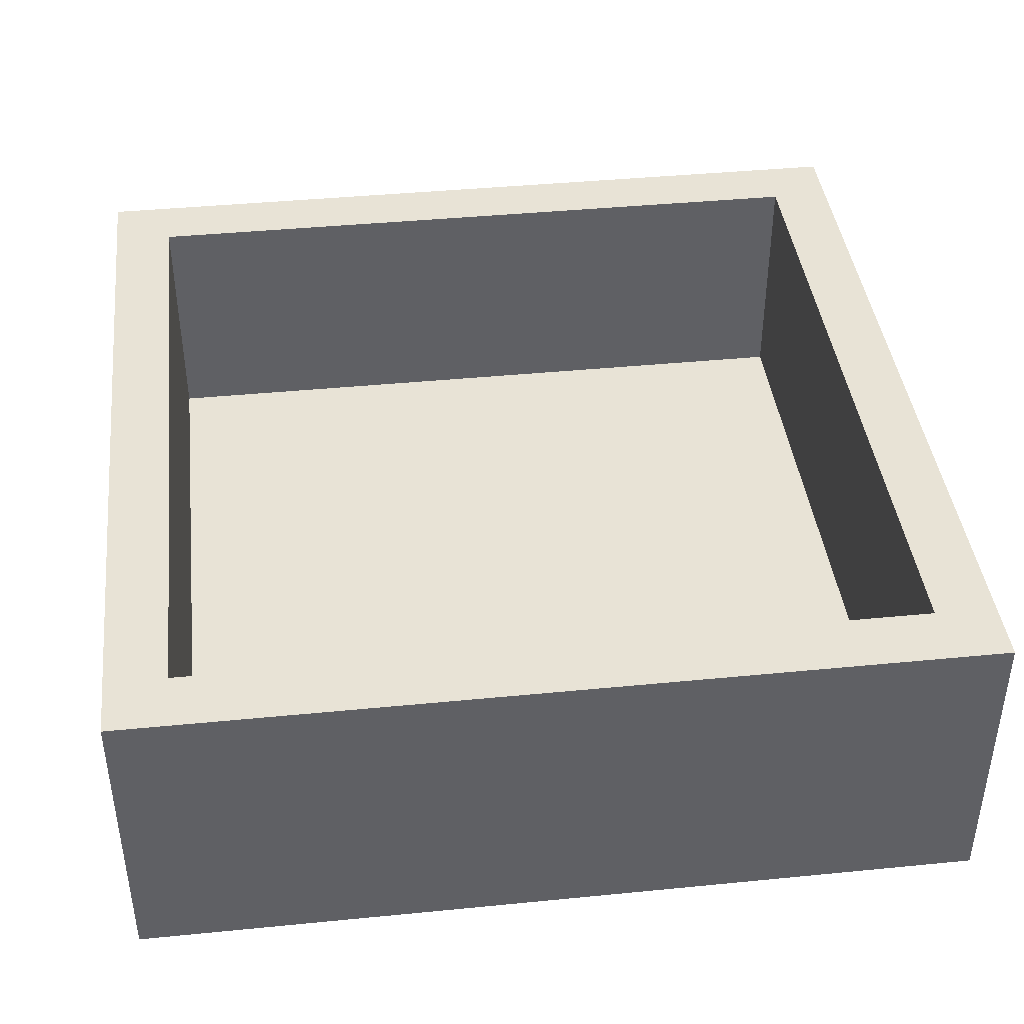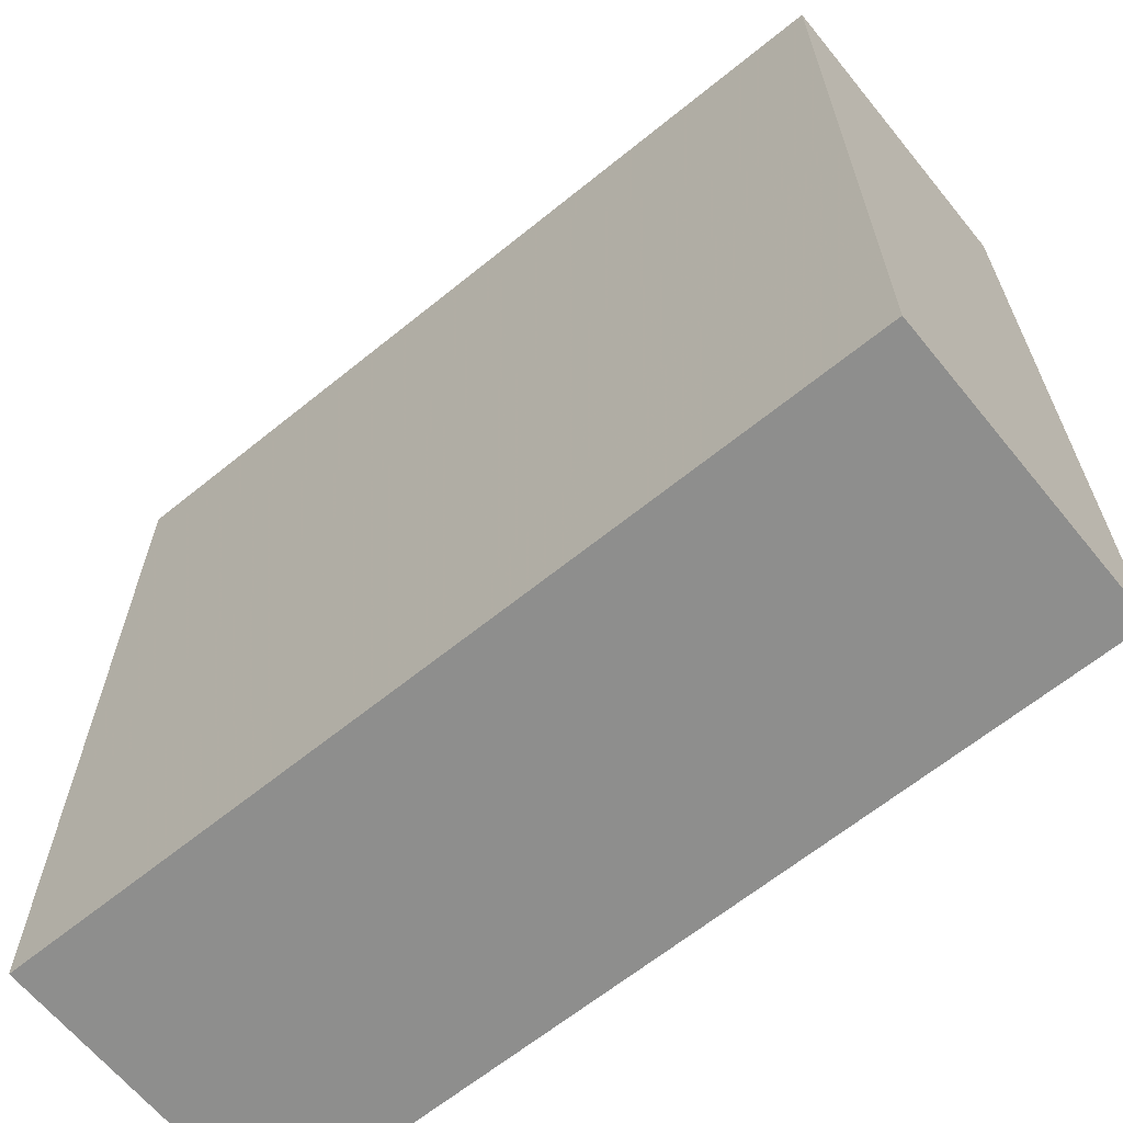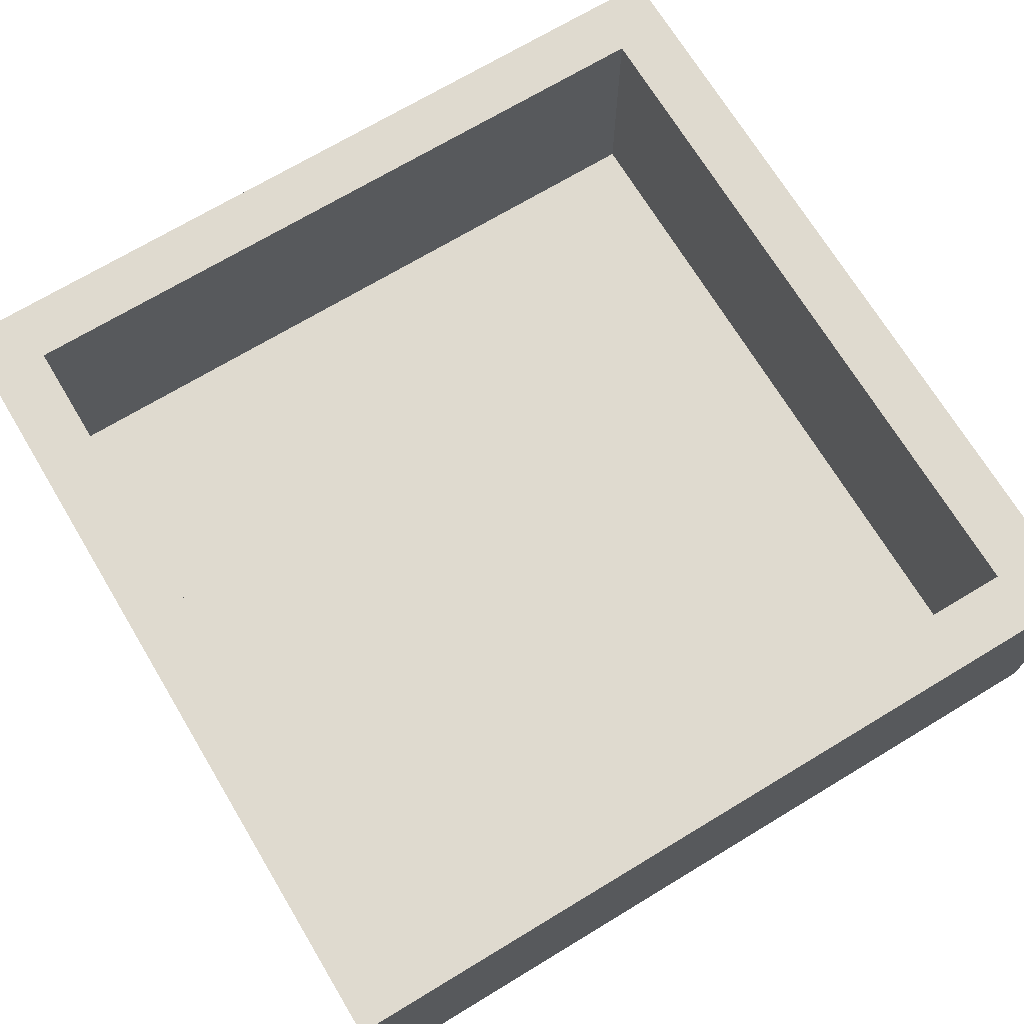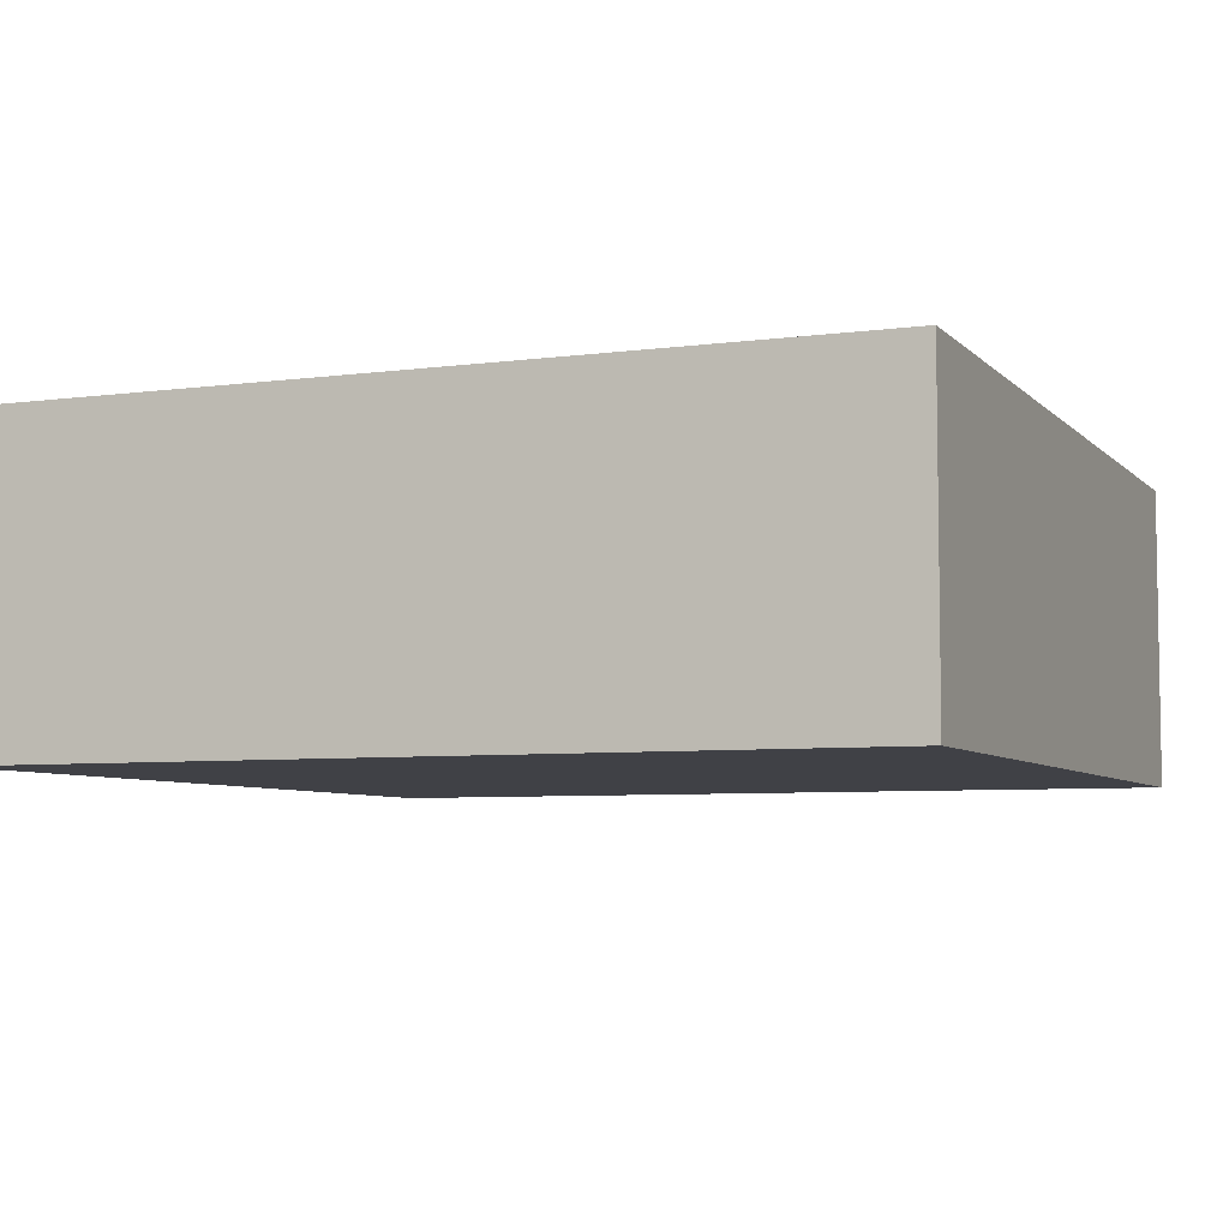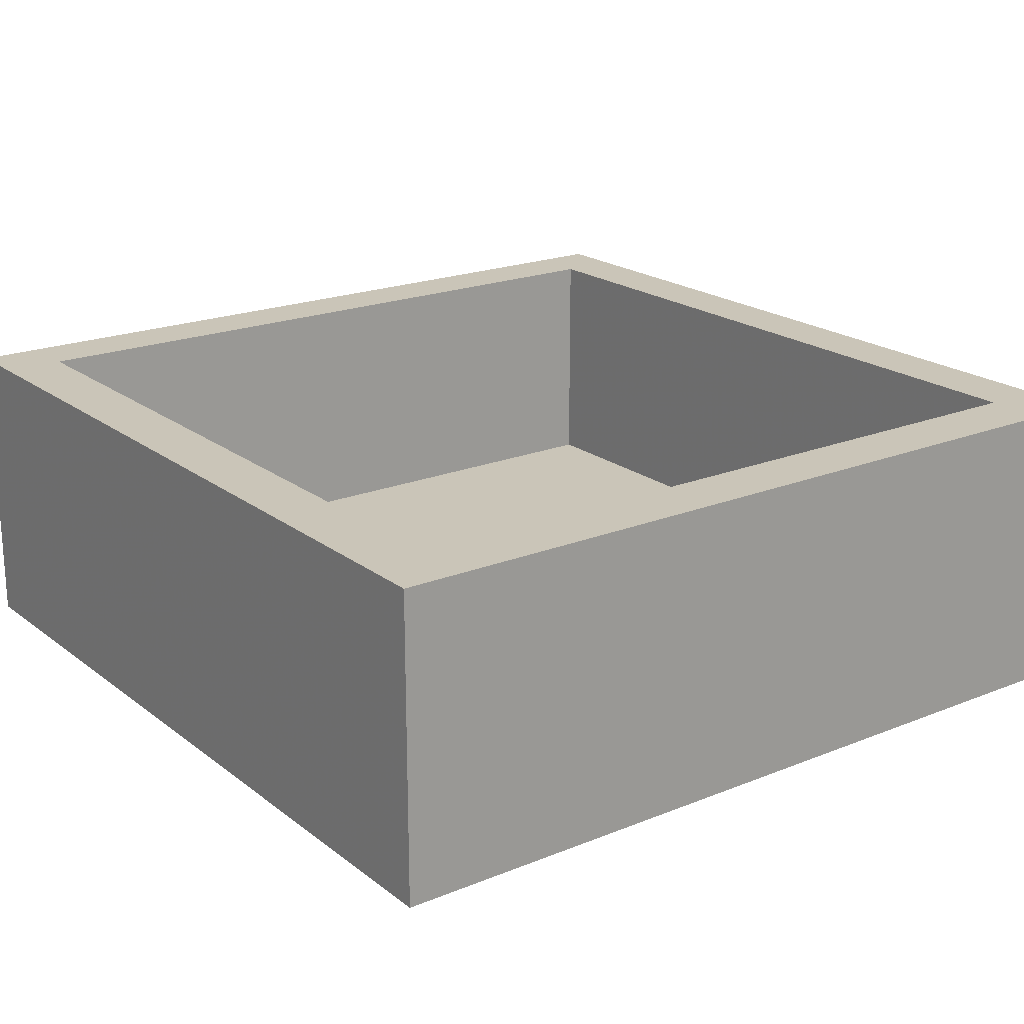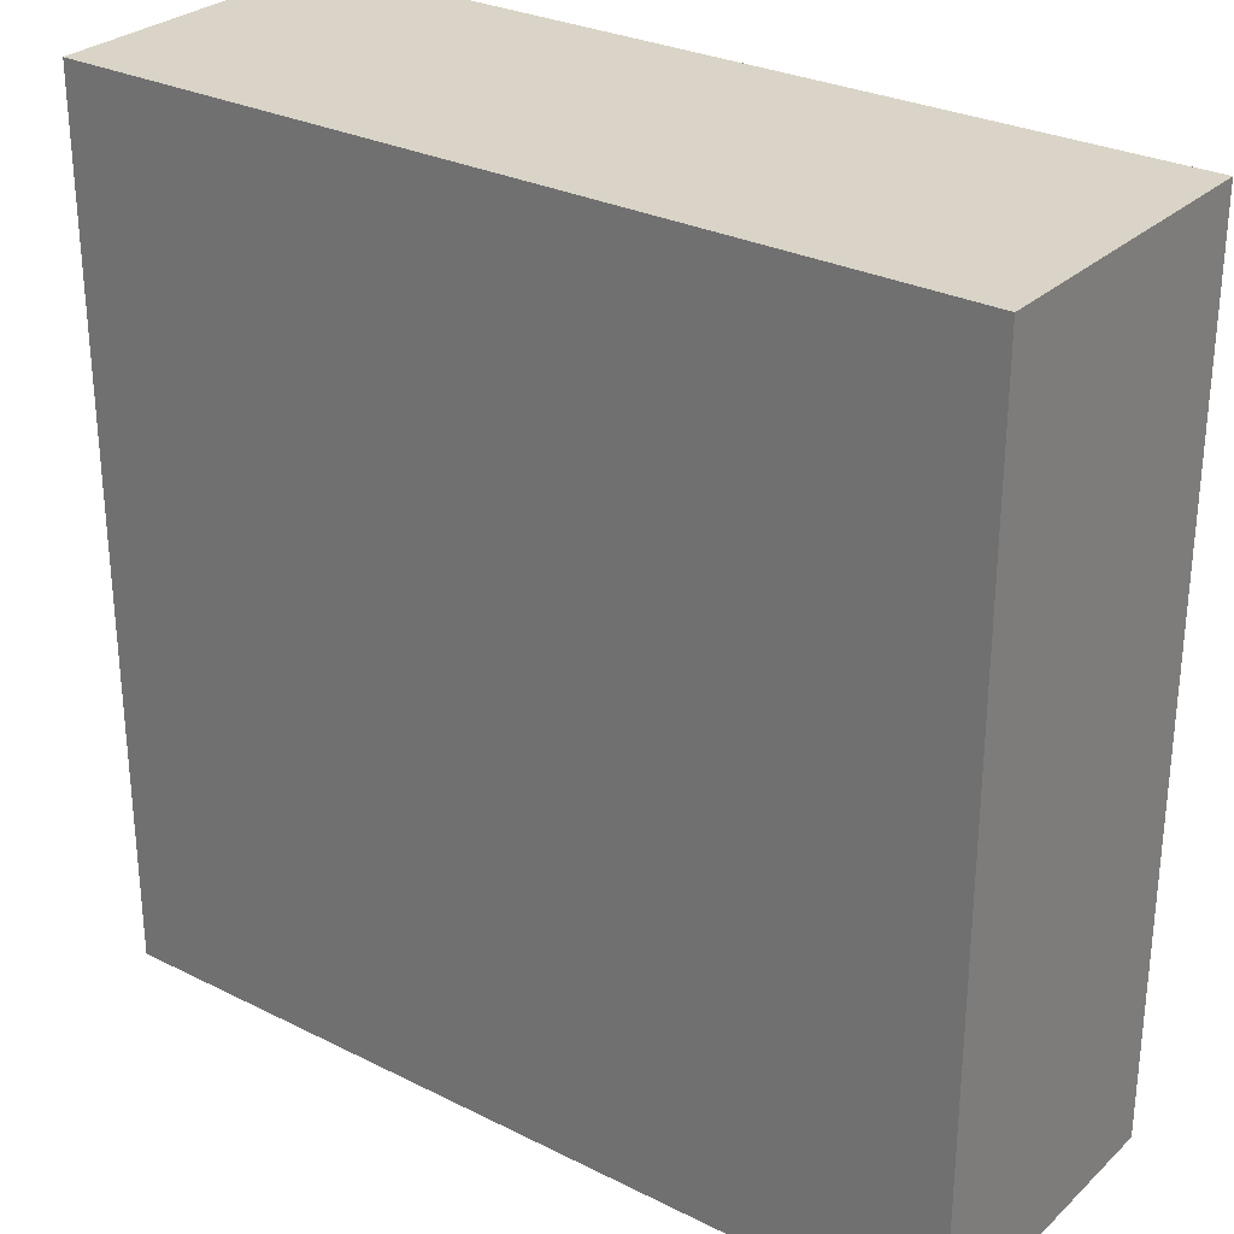
<metadata>
{"format":"obj","ext":"obj","renderer":"f3d","projection":"perspective","resolution":1024,"background":"white","views":[{"elev":41.4,"azim":-96.8,"up":"+Z"},{"elev":-64.8,"azim":-140.8,"up":"+Y"},{"elev":70.6,"azim":58.9,"up":"+Z"},{"elev":-6.0,"azim":-67.7,"up":"+Z"},{"elev":20.3,"azim":-36.4,"up":"+Z"},{"elev":28.8,"azim":-143.3,"up":"+Y"}]}
</metadata>
<code>
v 1.5 -0.683 0.5
v 1.5 -0.2528 0
v -1.75 0.08443 1
v 1.5 1.5 1
v 0.01434 0.4387 0
v -1.5 1.5 1
v -1.5 -1.5 0
v -1.5 -1.5 1
v 1.5 -1.5 0
v 0.6909 -1.5 0.5
v 1.5 -1.5 1
v -0.09128 1.5 0
v 1.75 -1.75 1
v 1.75 1.75 1
v -1.75 1.75 1
v -1.75 -1.75 1
v -1.75 -1.75 -0.25
v -1.75 1.75 -0.25
v 1.75 -1.75 -0.25
v 1.5 1.5 0
v 0.7742 -1.75 0.375
v 0.2739 0.2555 -0.25
v 1.75 1.75 -0.25
v -1.75 0.8445 0.375
v -1.5 1.5 0
v 0.09598 -1.75 -0.25
v -1.5 0.7149 0.5
v -1.75 -0.0707 -0.25
v 0.1162 1.5 1
v 0.7829 1.75 0.375
v -1.5 0.1368 1
v -0.3512 1.75 -0.25
v -1.5 -0.2442 0
v 1.75 -0.07942 1
v 1.5 0.3193 1
v 0.07828 1.75 1
v 0.0541 -1.5 0
v -0.1508 -1.75 1
v -0.7438 1.5 0.5
v 1.75 -0.4111 -0.25
v -0.151 -1.5 1
v 1.75 -0.9976 0.375
f 2 9 1
f 29 6 39
f 12 39 25
f 4 20 35
f 33 5 25
f 27 31 33
f 11 10 41
f 4 29 20
f 18 32 28
f 22 26 28
f 20 5 2
f 4 35 14
f 42 40 34
f 29 36 6
f 14 23 30
f 6 25 39
f 5 37 2
f 1 35 2
f 8 33 31
f 11 1 9
f 13 11 38
f 15 6 36
f 31 3 8
f 23 22 32
f 21 38 26
f 22 40 26
f 7 37 33
f 41 38 11
f 25 27 33
f 16 3 28
f 12 20 29
f 17 26 38
f 30 32 36
f 24 28 3
f 25 6 27
f 16 17 38
f 19 26 40
f 22 28 32
f 17 16 28
f 13 21 19
f 11 9 10
f 14 36 4
f 8 41 7
f 37 7 41
f 35 1 11
f 16 8 3
f 34 14 35
f 35 11 34
f 14 34 23
f 12 25 5
f 36 14 30
f 16 38 8
f 3 15 24
f 26 19 21
f 9 2 37
f 15 3 6
f 17 28 26
f 18 28 24
f 32 30 23
f 15 36 32
f 20 2 35
f 7 33 8
f 13 34 11
f 40 23 34
f 10 37 41
f 6 3 31
f 31 27 6
f 34 13 42
f 5 33 37
f 18 24 15
f 4 36 29
f 8 38 41
f 13 38 21
f 40 42 19
f 40 22 23
f 13 19 42
f 39 12 29
f 20 12 5
f 18 15 32
f 37 10 9

</code>
